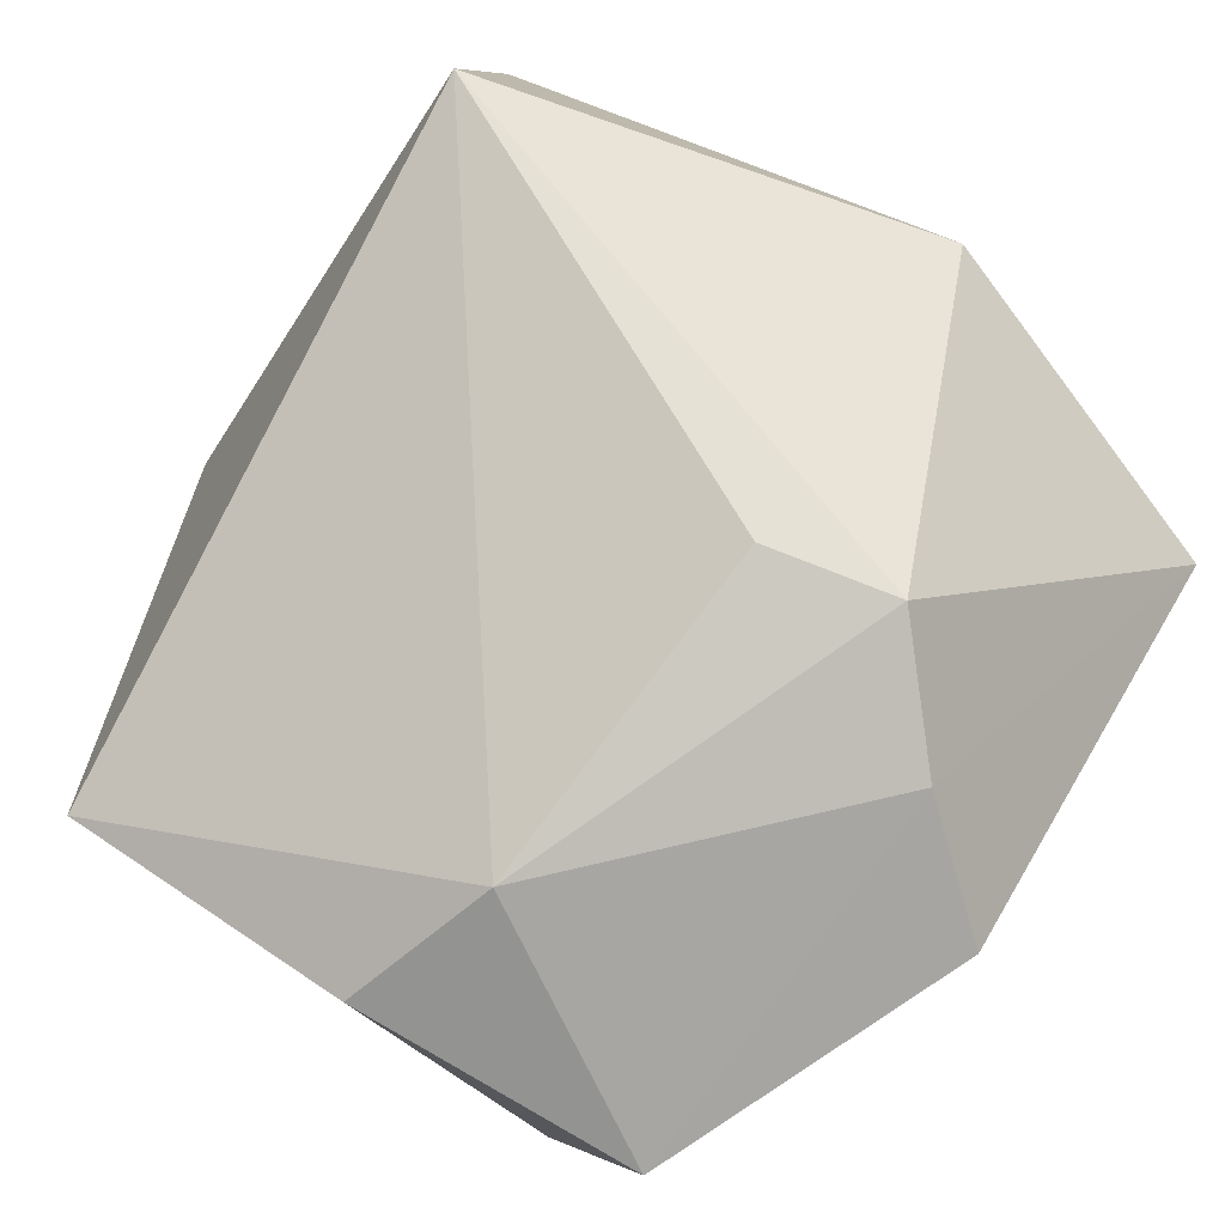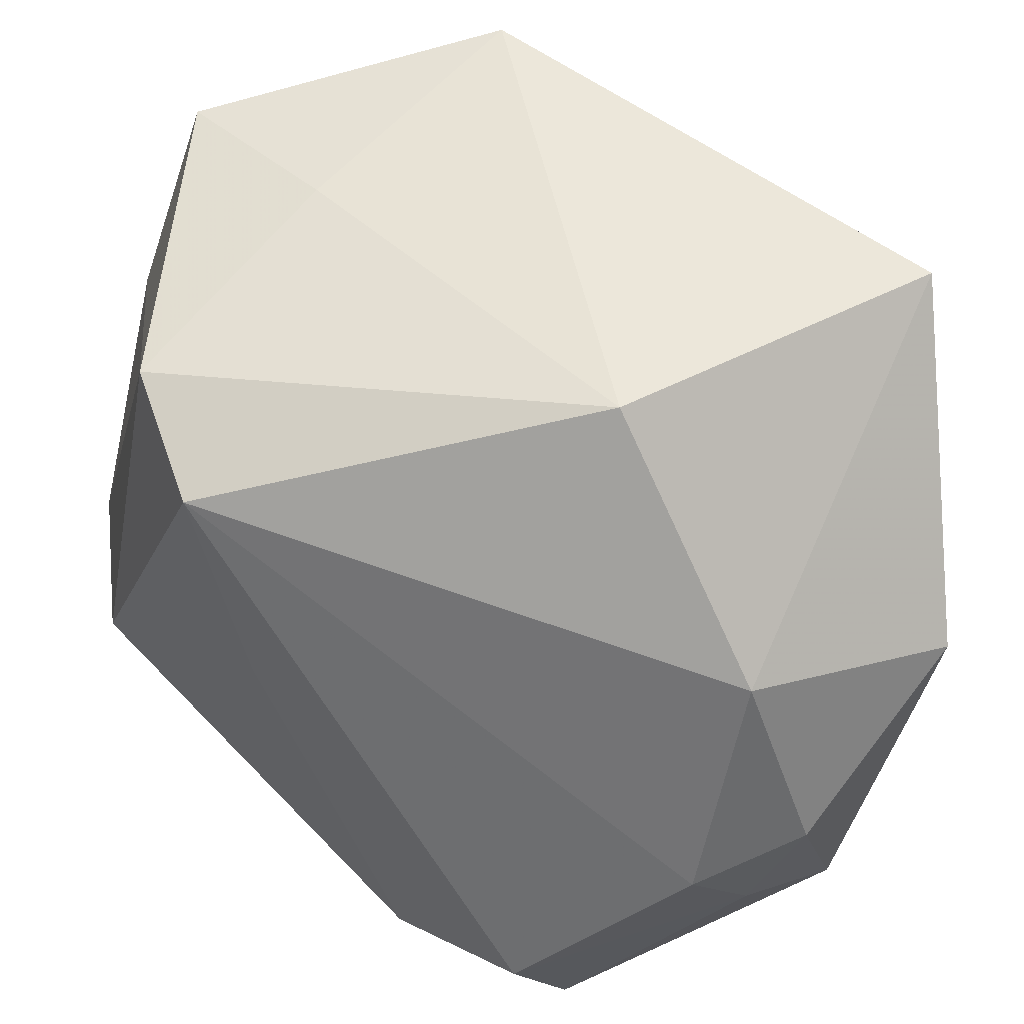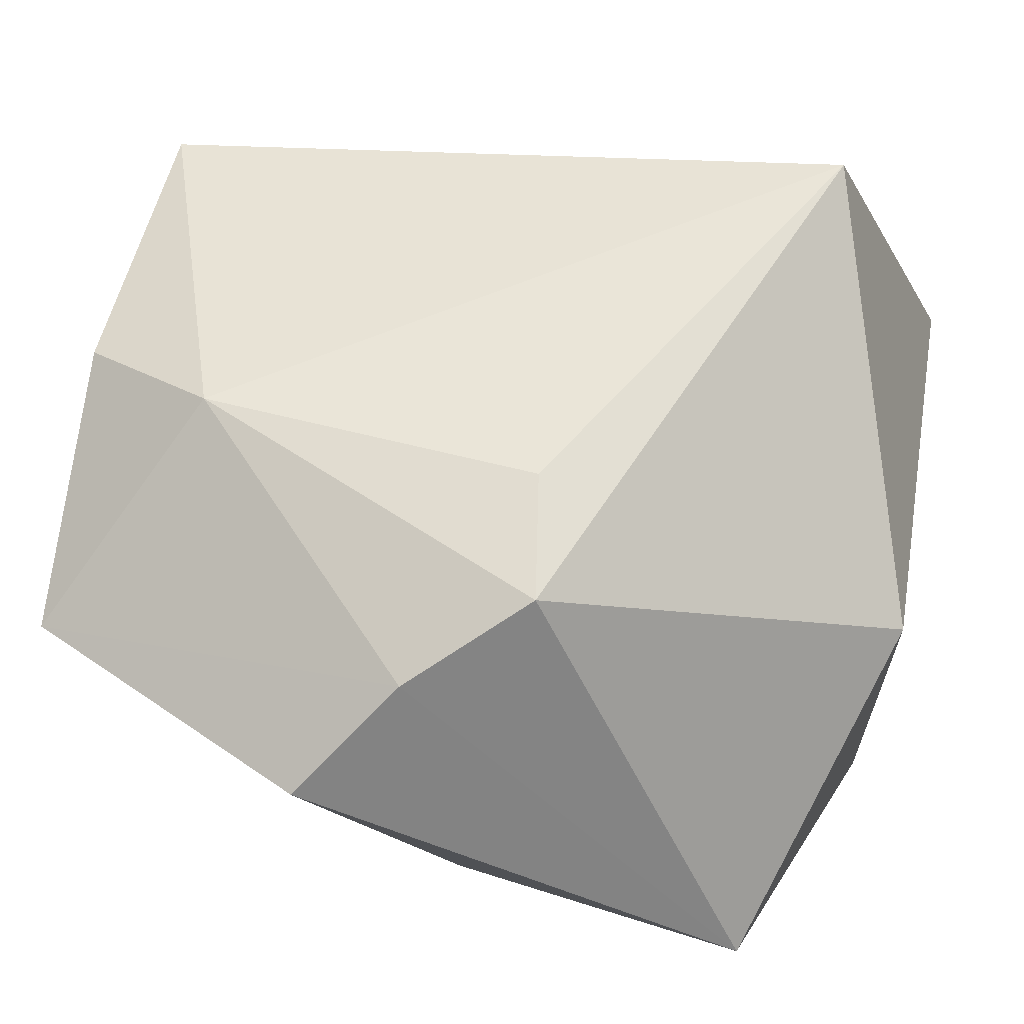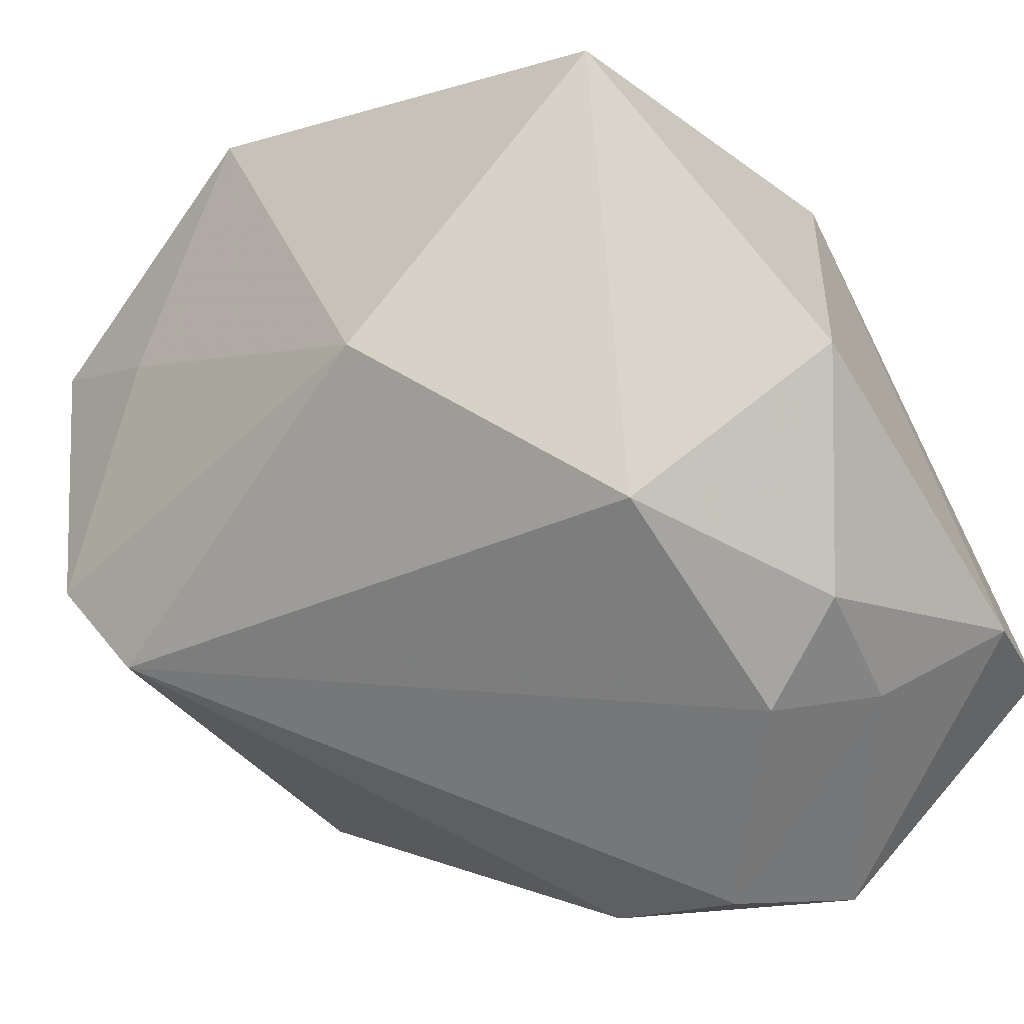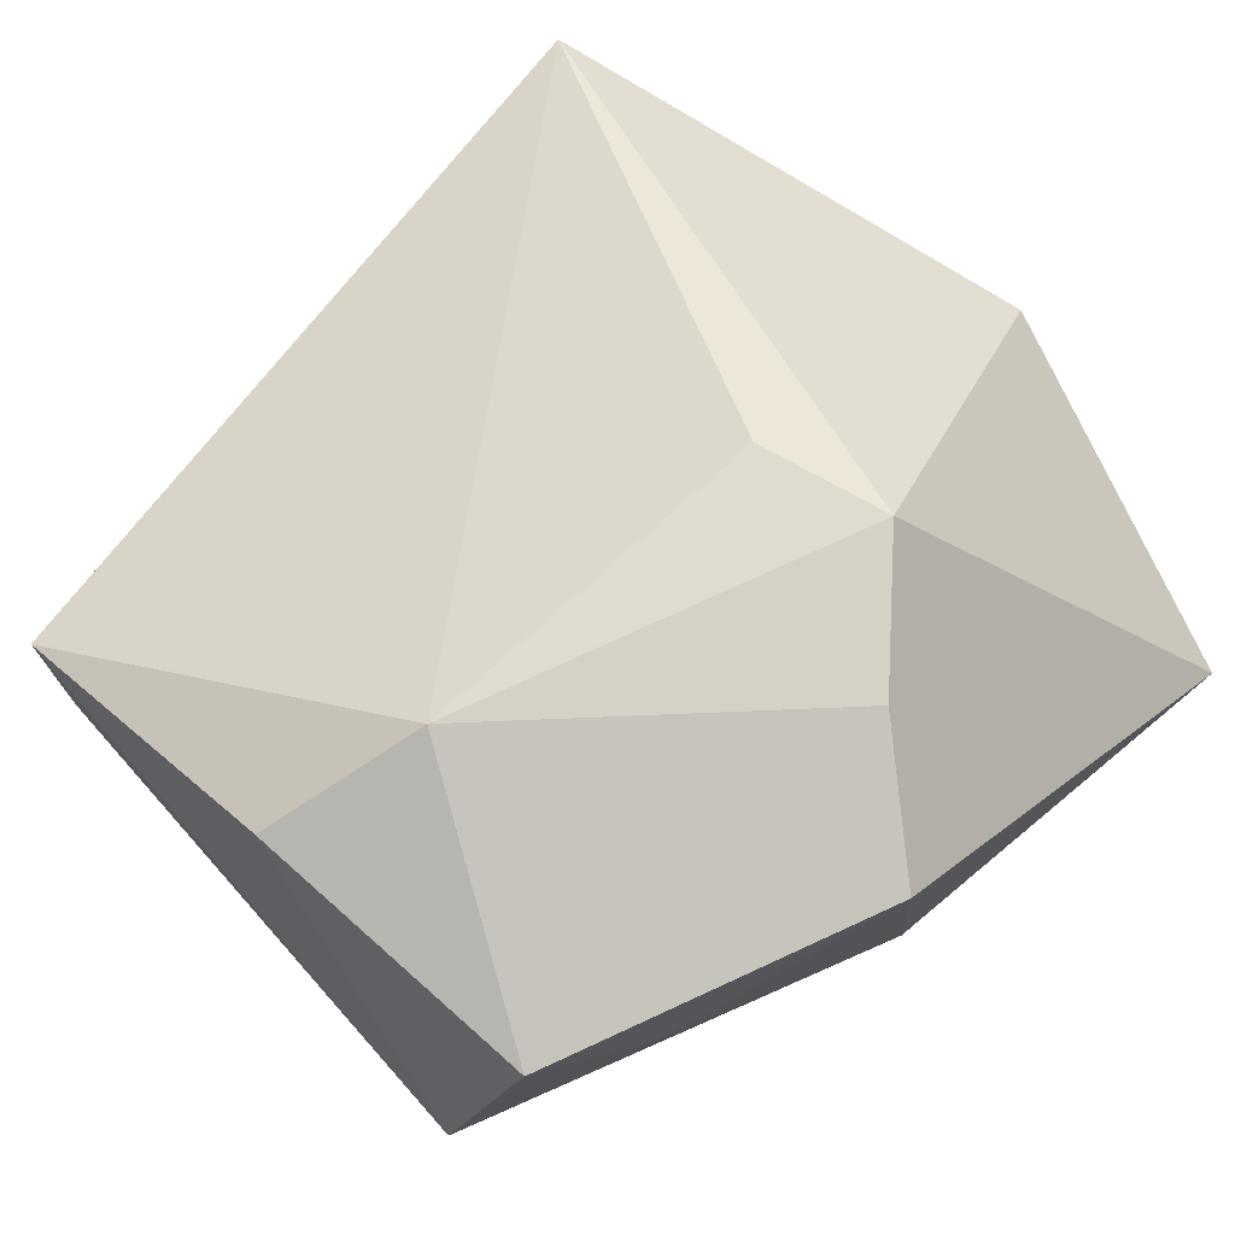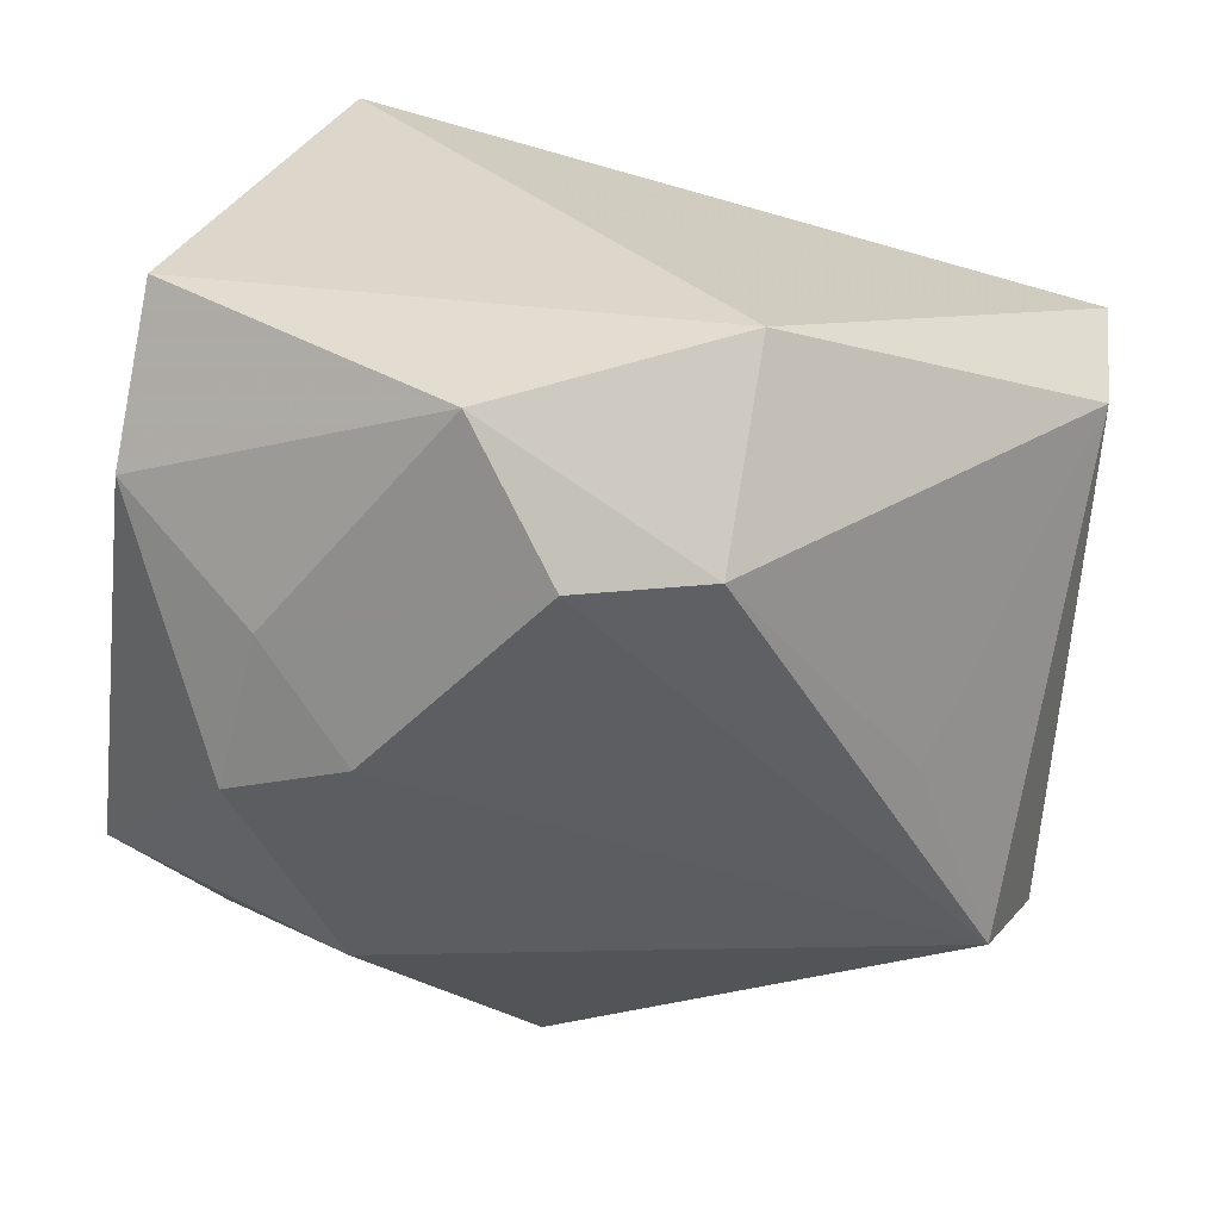
<metadata>
{"format":"obj","ext":"obj","renderer":"f3d","projection":"perspective","resolution":1024,"background":"white","views":[{"elev":79.0,"azim":33.7,"up":"+Z"},{"elev":-45.2,"azim":76.7,"up":"+Z"},{"elev":68.1,"azim":103.1,"up":"+Z"},{"elev":-58.2,"azim":120.6,"up":"+Z"},{"elev":62.6,"azim":44.7,"up":"+Z"},{"elev":-50.8,"azim":-96.9,"up":"+Z"}]}
</metadata>
<code>
v -0.02278 -0.03994 0.0158
v 0.008835 0.0365 0.01201
v 0.03007 -0.02664 0.006686
v 0.01009 0.002706 0.03314
v -0.009679 0.01786 -0.03385
v -0.0241 -0.03764 4.473e-05
v -0.02958 0.02245 0.02502
v -0.00394 0.02726 -0.03077
v -0.02266 0.0365 -0.0193
v -0.03737 -0.008144 -0.01426
v 0.03926 -0.01176 0.02375
v -0.03737 0.0128 -0.02765
v -0.00365 -0.02489 -0.02147
v 0.03841 0.02796 0.0003809
v 0.02991 -0.00452 0.02995
v 0.01222 0.0365 -0.0197
v 0.03211 0.0002325 -0.01767
v 0.01301 0.01684 -0.02975
v -0.02646 -0.006311 -0.02988
v 0.008012 -0.02748 0.02891
v -0.01693 0.02562 -0.02854
v 0.01525 -0.03409 -0.02042
v -0.02721 0.005115 -0.03385
v 0.01987 -0.0395 -0.01002
v 0.003082 -0.03993 0.02218
v 0.02793 -0.03809 0.01776
v -0.0349 0.03539 -0.0117
v 0.02132 0.005007 0.0337
f 27 10 7
f 12 10 27
f 2 27 7
f 14 11 17
f 16 2 14
f 18 14 17
f 16 14 18
f 9 2 16
f 27 2 9
f 12 27 9
f 28 14 2
f 28 2 7
f 1 20 7
f 7 10 1
f 1 10 6
f 24 1 6
f 16 18 8
f 8 18 5
f 8 9 16
f 19 10 12
f 12 23 19
f 6 10 19
f 19 13 6
f 11 14 15
f 14 28 15
f 15 28 20
f 7 20 4
f 4 28 7
f 20 28 4
f 6 13 22
f 22 24 6
f 17 24 22
f 22 18 17
f 13 19 22
f 22 19 23
f 5 18 22
f 22 23 5
f 11 15 26
f 26 15 20
f 17 11 3
f 3 24 17
f 11 26 3
f 3 26 24
f 12 9 21
f 9 8 21
f 21 8 5
f 21 23 12
f 5 23 21
f 1 24 25
f 24 26 25
f 20 1 25
f 25 26 20

</code>
